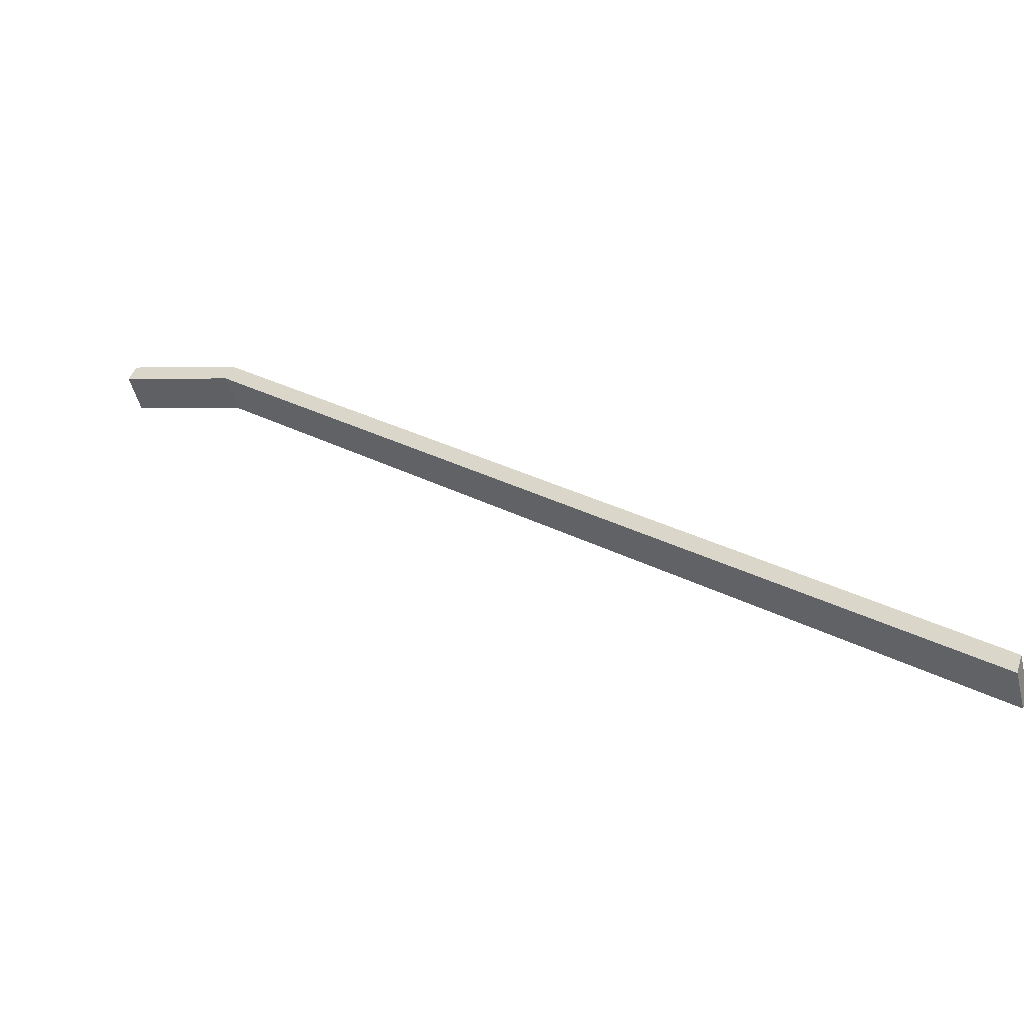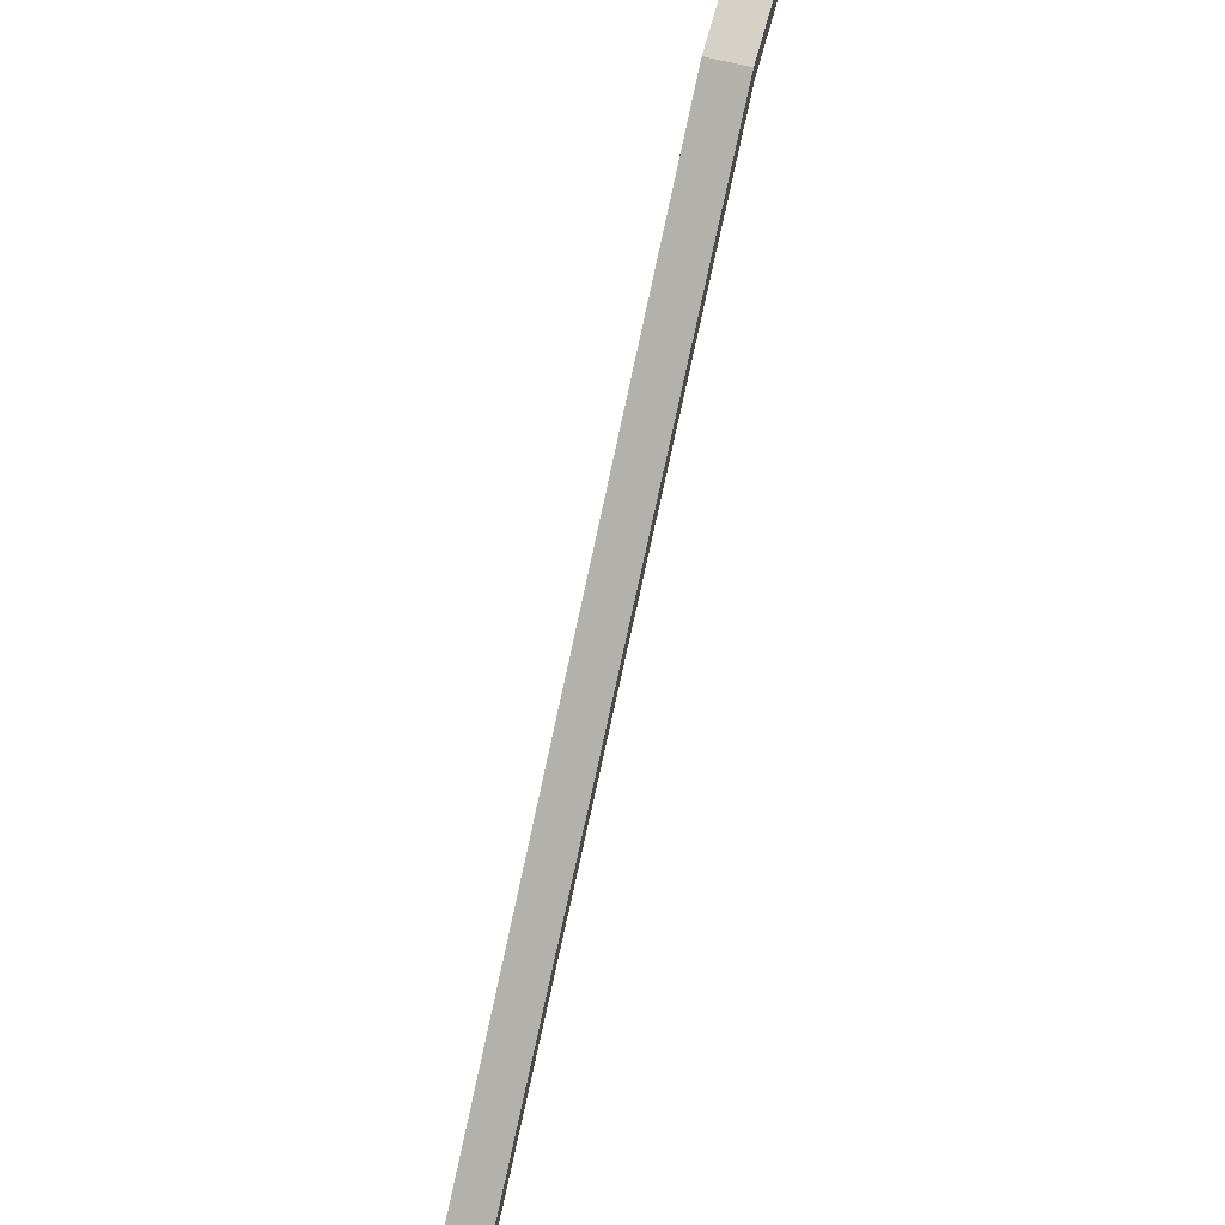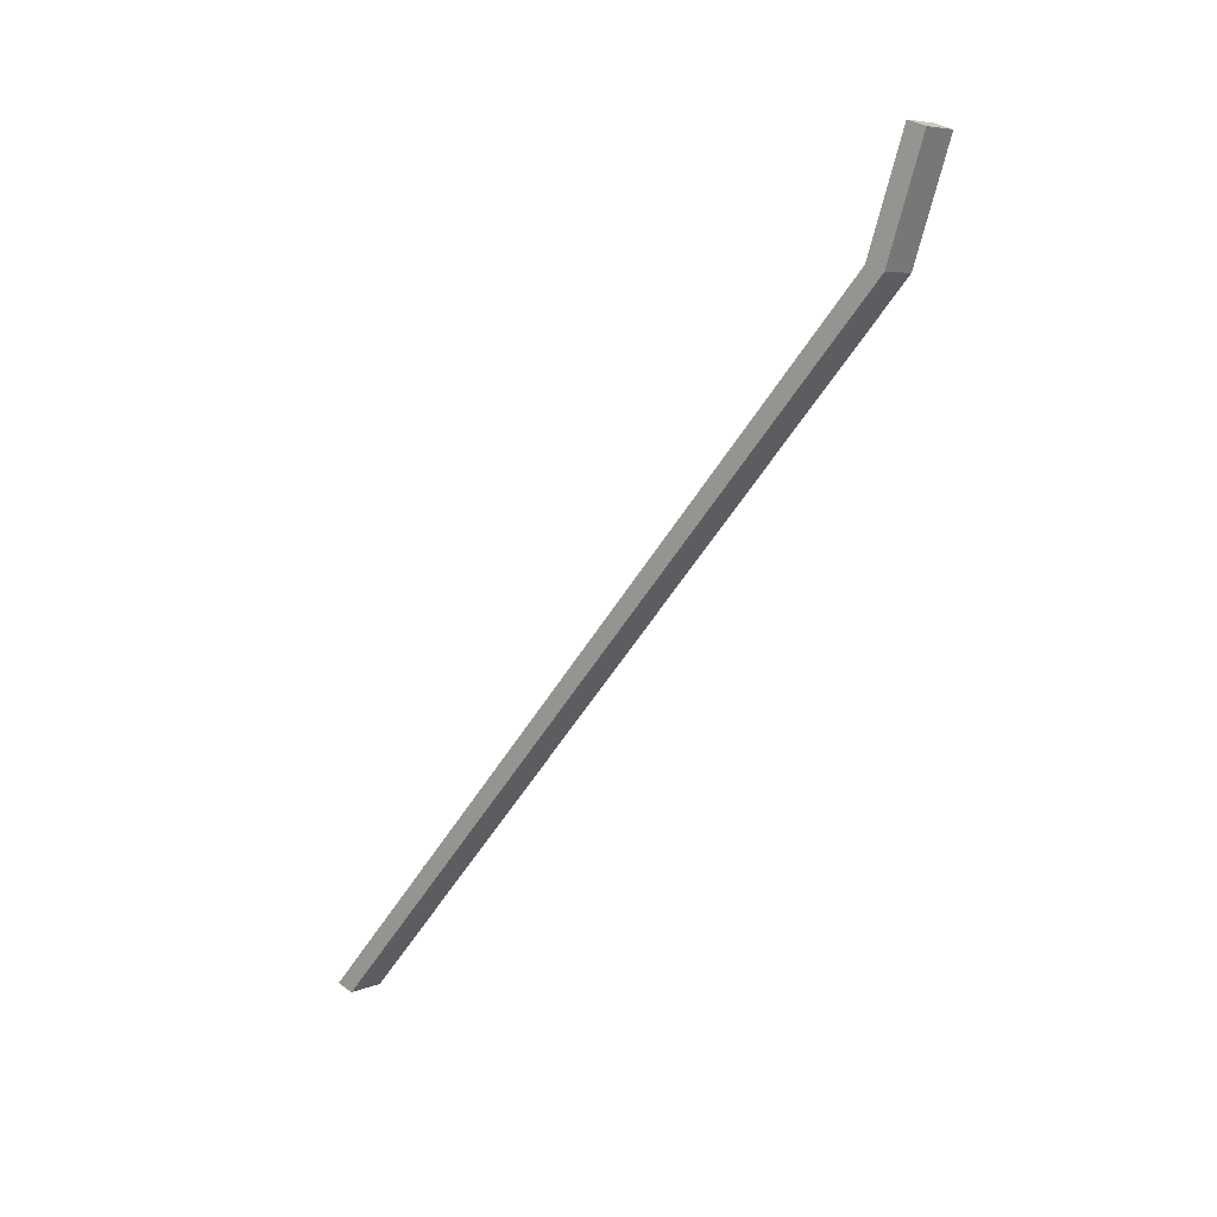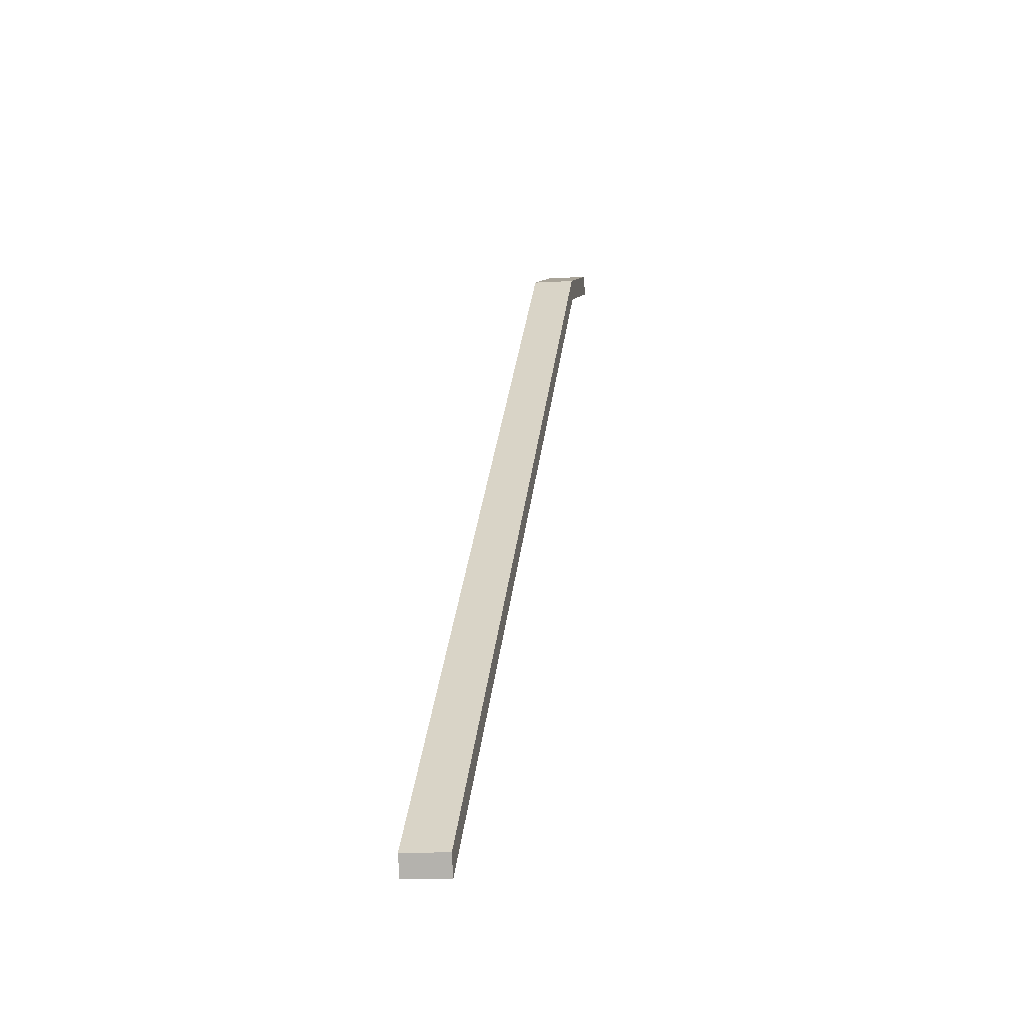
<metadata>
{"format":"obj","ext":"obj","renderer":"f3d","projection":"perspective","resolution":1024,"background":"white","views":[{"elev":-50.7,"azim":104.4,"up":"+Y"},{"elev":57.3,"azim":-163.4,"up":"+Y"},{"elev":6.8,"azim":130.5,"up":"+Z"},{"elev":-10.5,"azim":-171.3,"up":"+Y"}]}
</metadata>
<code>
o #ID180
v -0.09935 0.2017 0.7381
v -0.1182 0.1838 0.6844
v -0.1182 0.2017 0.7381
v -0.09935 0.1838 0.6844
v -0.09935 0.1838 0.6844
v -0.1182 -0.1185 0.3442
v -0.1182 0.1838 0.6844
v -0.09935 -0.1185 0.3442
v -0.1182 0.2017 0.7381
v -0.1182 0.1748 0.6873
v -0.1182 0.1928 0.7411
v -0.1182 0.1838 0.6844
v -0.1182 -0.1275 0.3472
v -0.1182 -0.1185 0.3442
v -0.09935 0.2017 0.7381
v -0.1182 0.1928 0.7411
v -0.09935 0.1928 0.7411
v -0.1182 0.2017 0.7381
v -0.09935 0.1748 0.6873
v -0.09935 0.2017 0.7381
v -0.09935 0.1928 0.7411
v -0.09935 0.1838 0.6844
v -0.09935 -0.1275 0.3472
v -0.09935 -0.1185 0.3442
v -0.1182 -0.1185 0.3442
v -0.09935 -0.1275 0.3472
v -0.1182 -0.1275 0.3472
v -0.09935 -0.1185 0.3442
v -0.09935 -0.1275 0.3472
v -0.1182 0.1748 0.6873
v -0.1182 -0.1275 0.3472
v -0.09935 0.1748 0.6873
v -0.09935 0.1748 0.6873
v -0.1182 0.1928 0.7411
v -0.1182 0.1748 0.6873
v -0.09935 0.1928 0.7411
f 1 2 3
f 2 1 4
f 5 6 7
f 6 5 8
f 9 10 11
f 10 9 12
f 10 12 13
f 13 12 14
f 15 16 17
f 16 15 18
f 19 20 21
f 20 19 22
f 22 19 23
f 22 23 24
f 25 26 27
f 26 25 28
f 29 30 31
f 30 29 32
f 33 34 35
f 34 33 36

</code>
